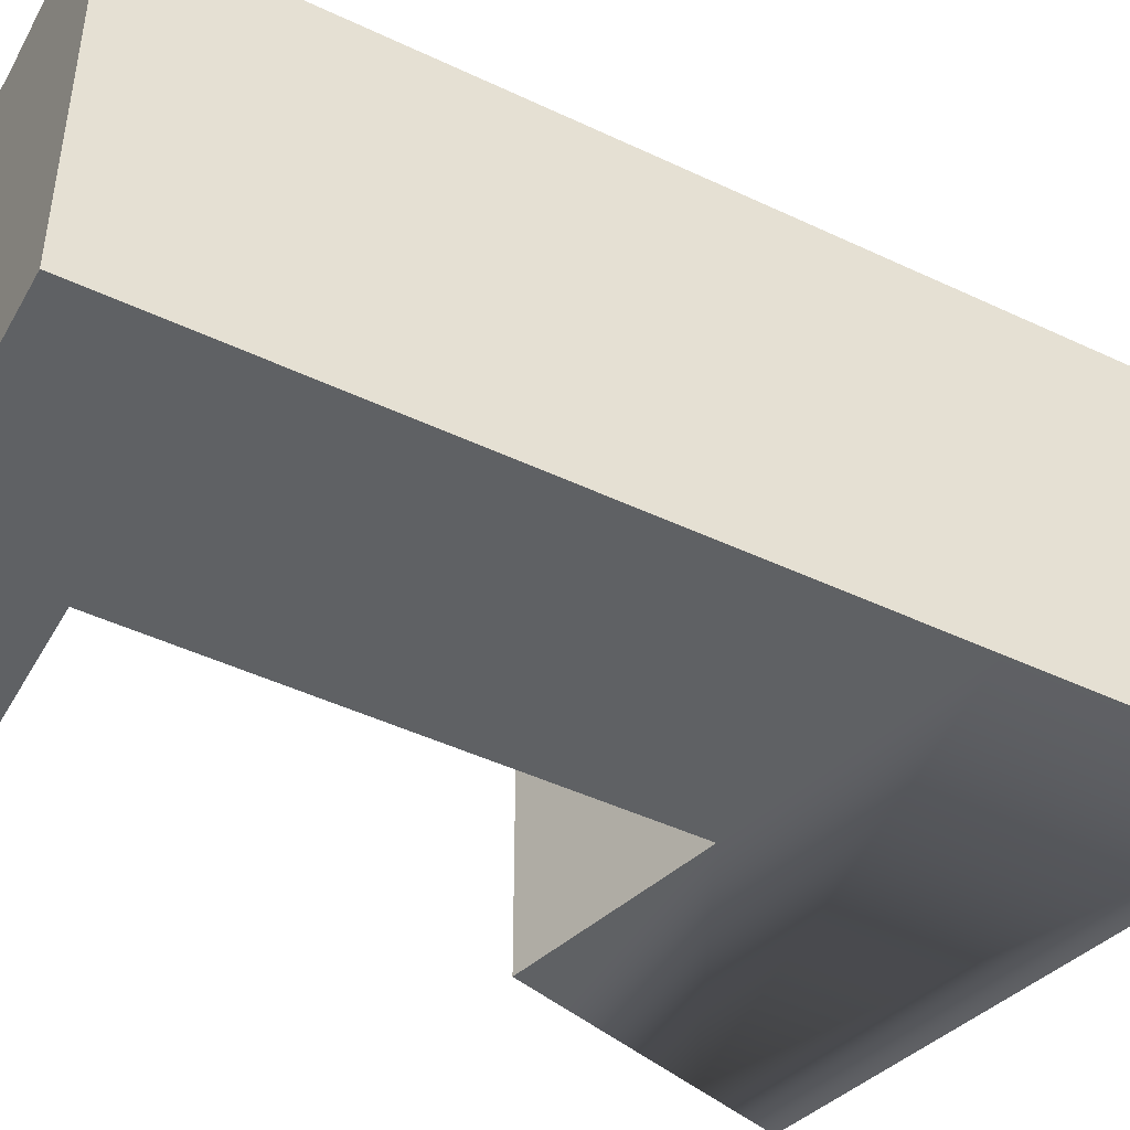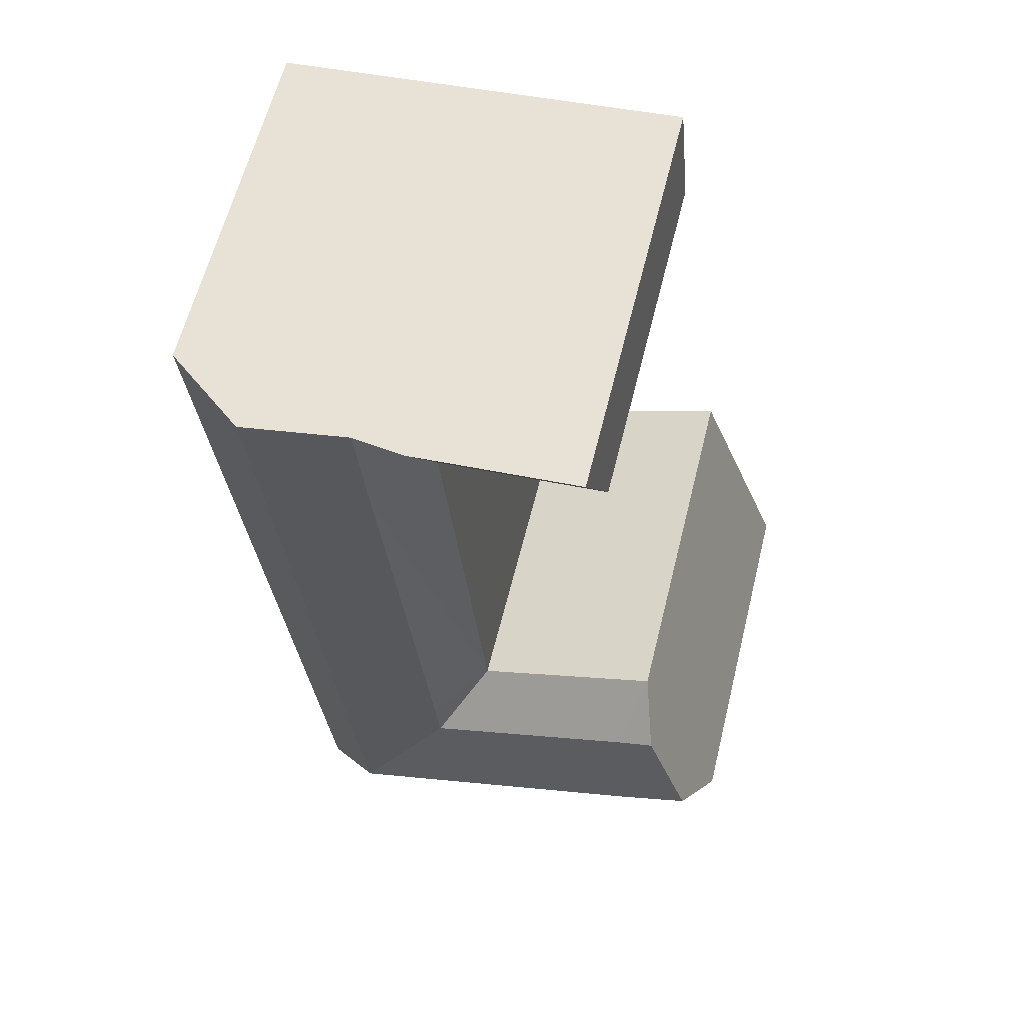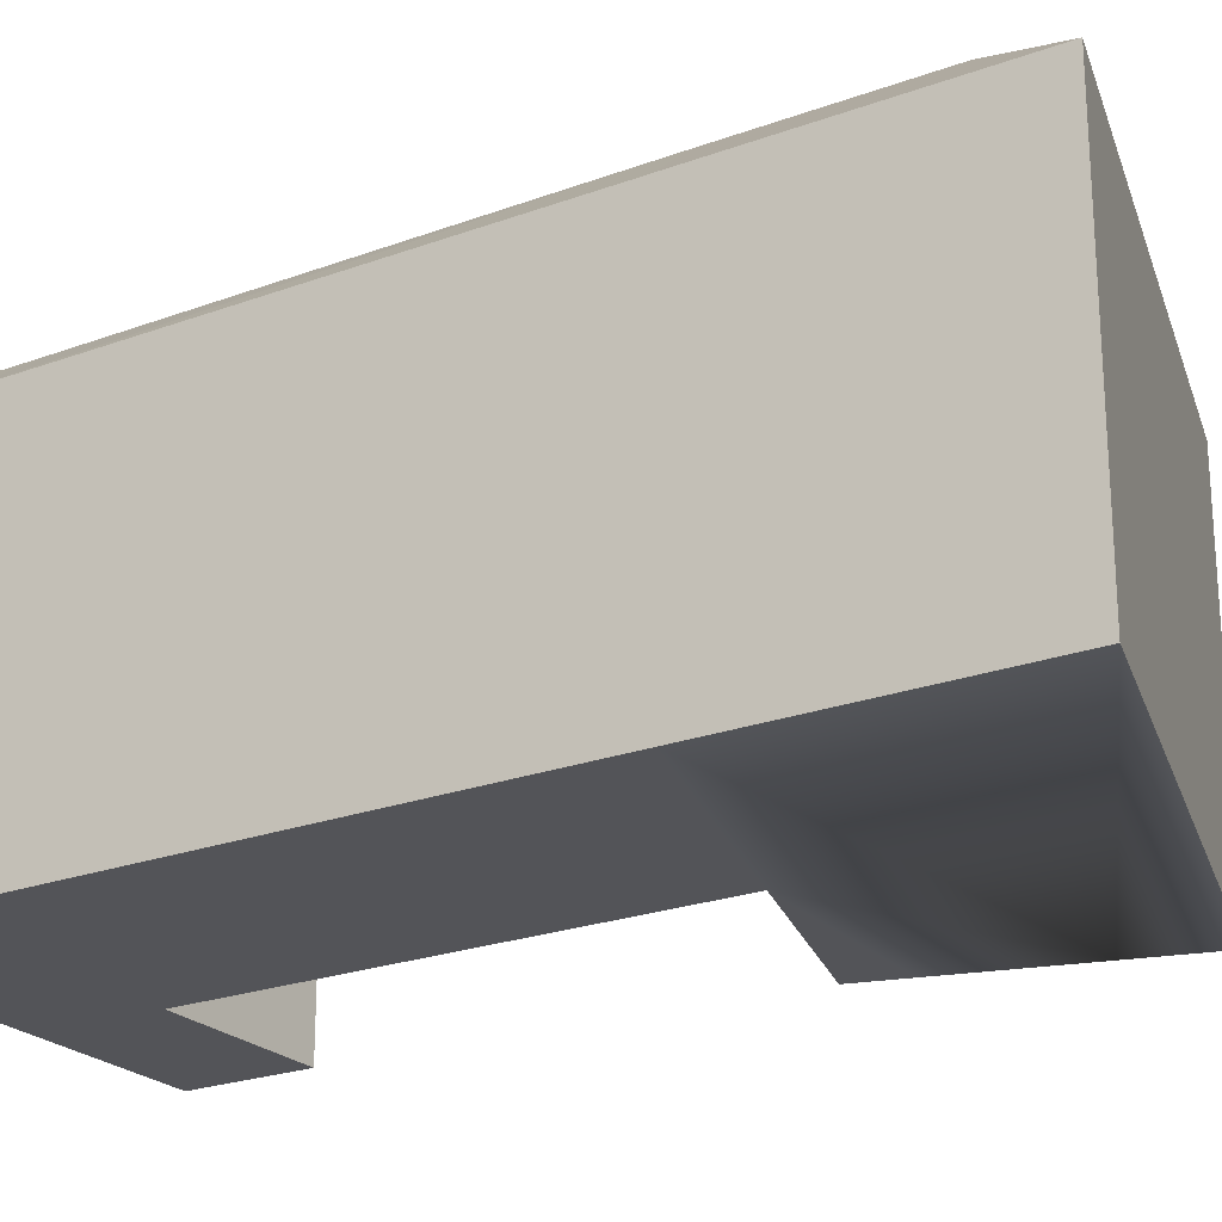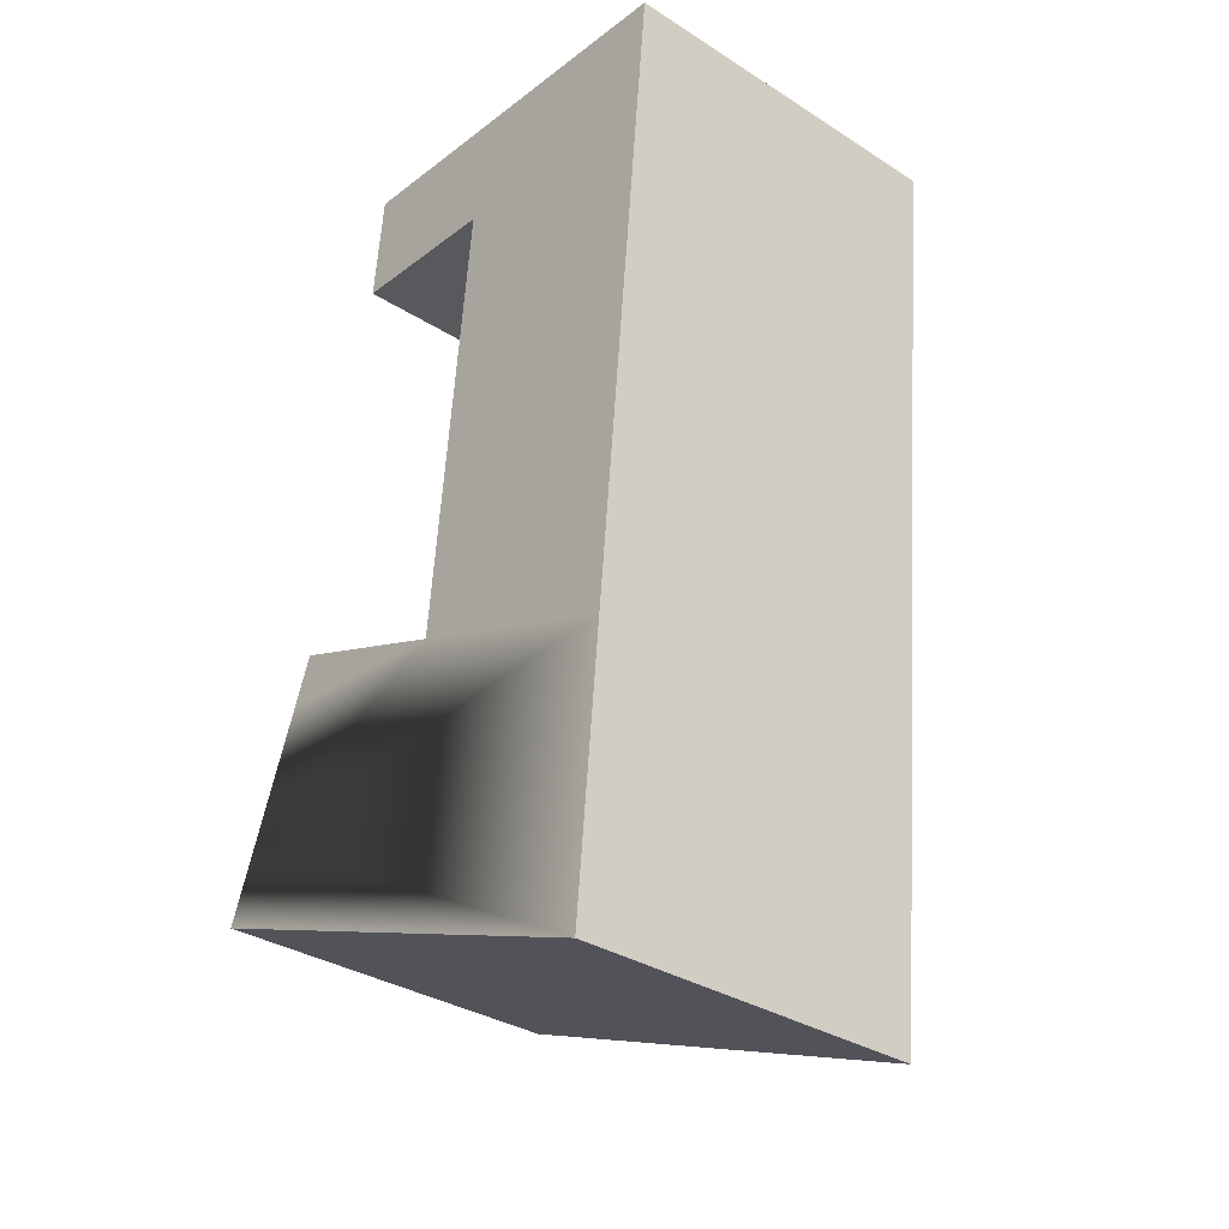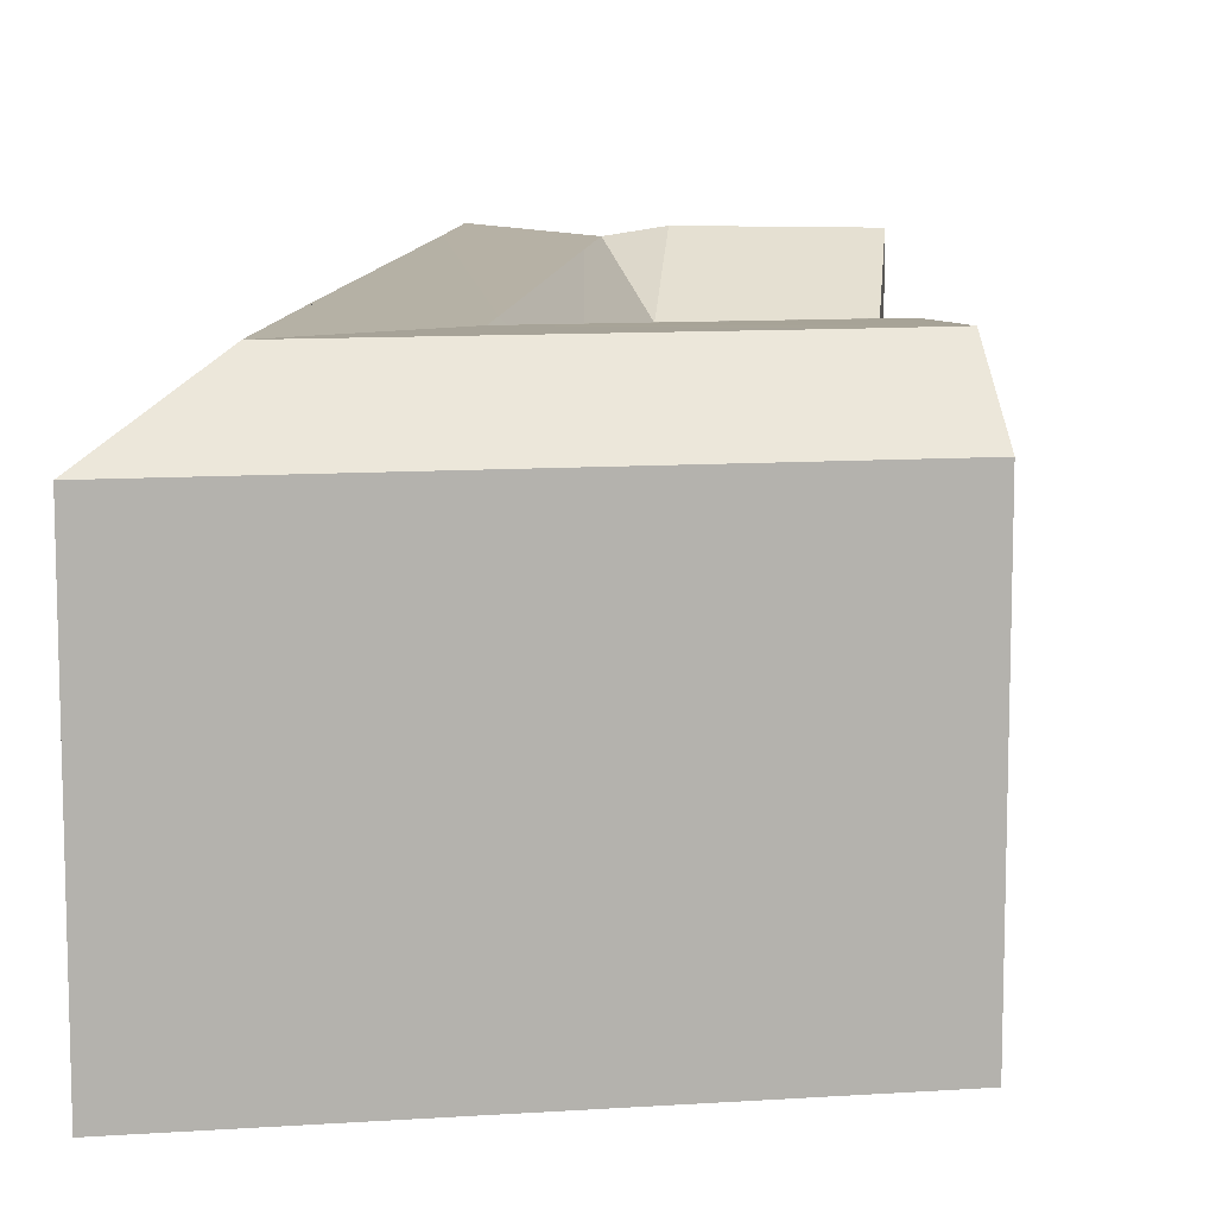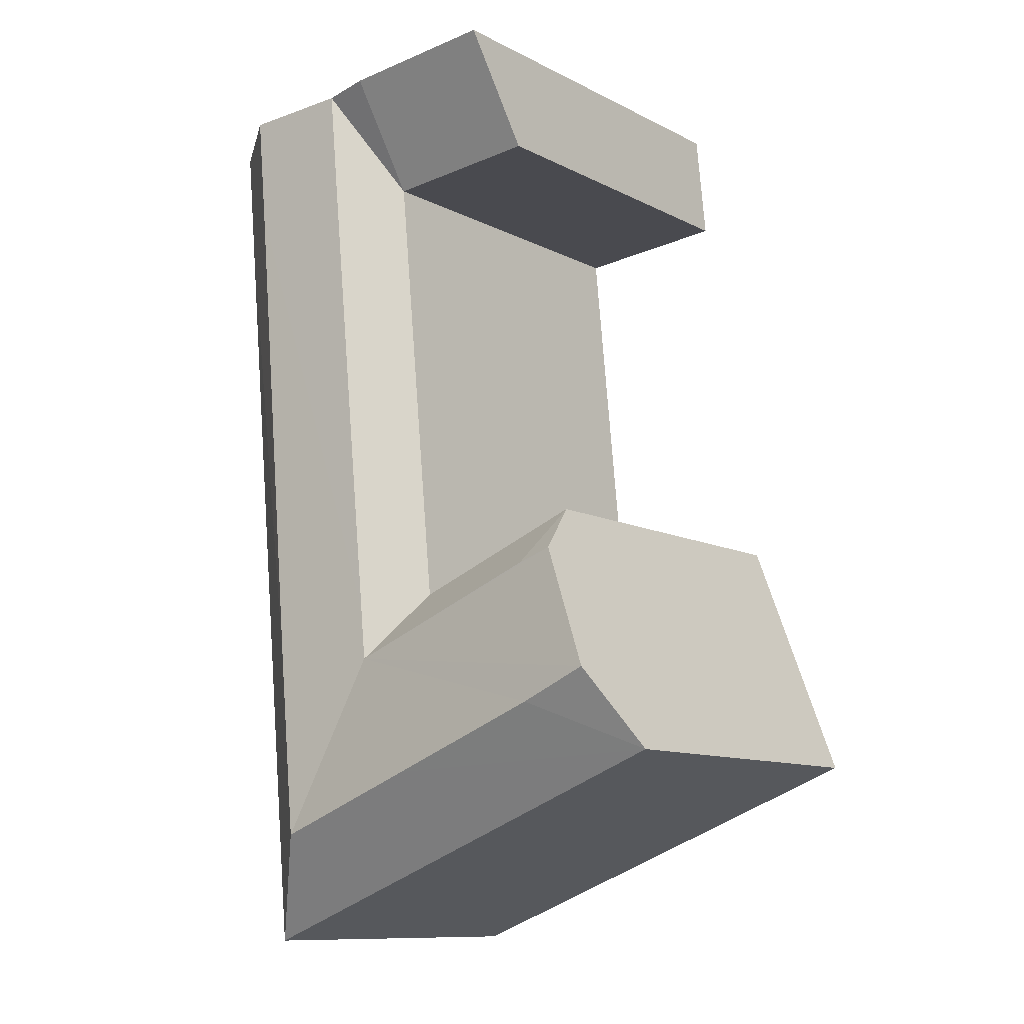
<metadata>
{"format":"obj","ext":"obj","renderer":"f3d","projection":"perspective","resolution":1024,"background":"white","views":[{"elev":-45.8,"azim":66.8,"up":"+Y"},{"elev":61.5,"azim":-166.1,"up":"+Z"},{"elev":-23.5,"azim":127.2,"up":"+Y"},{"elev":-33.3,"azim":49.0,"up":"+Z"},{"elev":10.7,"azim":-168.5,"up":"+Y"},{"elev":-10.9,"azim":-141.0,"up":"+Z"}]}
</metadata>
<code>
v  13.61 19.43 -5.221
v  22.45 22.83 -4.028
v  26.17 19.43 -10.04
v  4.906 19.43 -1.882
v  0.0004135 19.43 -0.0006147
v  14.03 22.83 -0.8014
v  5.329 22.83 2.537
v  1.589 22.83 4.144
v  17.36 22.34 5.737
v  4.105 22.34 10.71
v  14.74 22.34 6.739
v  6.049 22.34 10.07
v  17.62 22.33 8.524
v  20.15 22.34 34.15
v  17.62 22.34 8.523
v  15.01 19.43 9.526
v  17.35 19.43 34.38
v  20.73 22.34 40.3
v  21.61 22.68 6.994
v  25.84 22.83 33.69
v  23.42 22.83 6.301
v  26.42 22.83 39.83
v  23.42 22.83 6.3
v  30.27 19.43 33.32
v  27.57 19.43 4.711
v  30.85 19.43 39.47
v  15.01 19.43 9.526
v  6.316 19.43 12.86
v  15.61 22.81 40.72
v  17.93 22.81 40.53
v  9.031 22.81 41.25
v  8.443 19.43 35.11
v  13.3 19.43 34.71
v  27.57 19.43 4.711
v  23.42 22.83 6.3
v  23.42 22.83 6.301
v  17.62 22.34 8.524
v  5.107 19.43 13.32
v  15.61 -1.678e-06 40.72
v  9.03 -1.678e-06 41.25
v  17.93 -1.678e-06 40.53
v  20.73 -1.678e-06 40.3
v  26.42 -1.678e-06 39.83
v  30.85 -1.678e-06 39.47
v  4.906 -1.678e-06 -1.881
v  0 -1.678e-06 -1.028e-22
v  13.61 -1.678e-06 -5.22
v  26.17 6.145e-16 -10.04
v  30.27 -1.678e-06 33.33
v  27.57 -1.678e-06 4.711
v  6.315 -1.678e-06 12.86
v  5.107 -1.678e-06 13.32
v  15.01 -1.678e-06 9.527
v  1.589 -1.678e-06 4.145
v  4.105 -1.678e-06 10.71
v  17.35 -1.678e-06 34.38
v  13.3 -1.678e-06 34.71
v  8.443 -1.678e-06 35.11
v  17.62 -5.22e-16 8.525
v  17.62 -1.678e-06 8.524
v  23.42 -1.678e-06 6.302
v  23.42 -3.858e-16 6.301
g defaultobject
f 1 2 3
f 2 1 4
f 2 4 5
f 2 5 6
f 6 5 7
f 7 5 8
f 6 9 2
f 9 6 7
f 9 7 8
f 9 8 10
f 9 10 11
f 11 10 12
f 13 14 15
f 14 13 16
f 14 16 17
f 14 17 18
f 19 20 21
f 20 19 15
f 20 15 14
f 20 14 22
f 22 14 18
f 23 24 25
f 24 23 21
f 24 21 20
f 24 20 26
f 26 20 22
f 11 27 9
f 27 11 12
f 27 12 28
f 17 29 30
f 29 17 31
f 31 17 32
f 32 17 33
f 34 2 35
f 2 34 3
f 2 36 35
f 36 2 19
f 19 2 37
f 37 2 9
f 9 27 37
f 18 17 30
f 38 12 10
f 12 38 28
f 39 31 40
f 31 39 41
f 31 41 42
f 31 42 43
f 31 43 44
f 31 44 26
f 31 26 29
f 29 26 30
f 30 26 18
f 18 26 22
f 5 45 46
f 45 5 47
f 47 5 48
f 48 5 3
f 3 5 4
f 3 4 1
f 25 49 50
f 49 25 24
f 49 24 44
f 44 24 26
f 51 38 52
f 38 51 53
f 38 53 16
f 38 16 27
f 38 27 28
f 5 10 8
f 10 5 38
f 38 5 46
f 38 46 52
f 52 46 54
f 52 54 55
f 56 33 17
f 33 56 32
f 32 56 57
f 32 57 58
f 3 50 48
f 50 3 25
f 25 3 34
f 17 53 56
f 53 17 16
f 31 58 40
f 58 31 32
f 58 39 40
f 39 58 57
f 39 57 41
f 41 57 56
f 41 56 42
f 42 56 53
f 42 53 43
f 43 53 44
f 44 53 59
f 44 59 60
f 44 60 61
f 44 61 49
f 49 61 62
f 49 62 50
f 55 51 52
f 51 55 53
f 53 55 54
f 53 54 59
f 59 54 60
f 60 54 61
f 61 54 62
f 62 54 50
f 50 54 48
f 48 54 46
f 48 46 45
f 48 45 47

</code>
